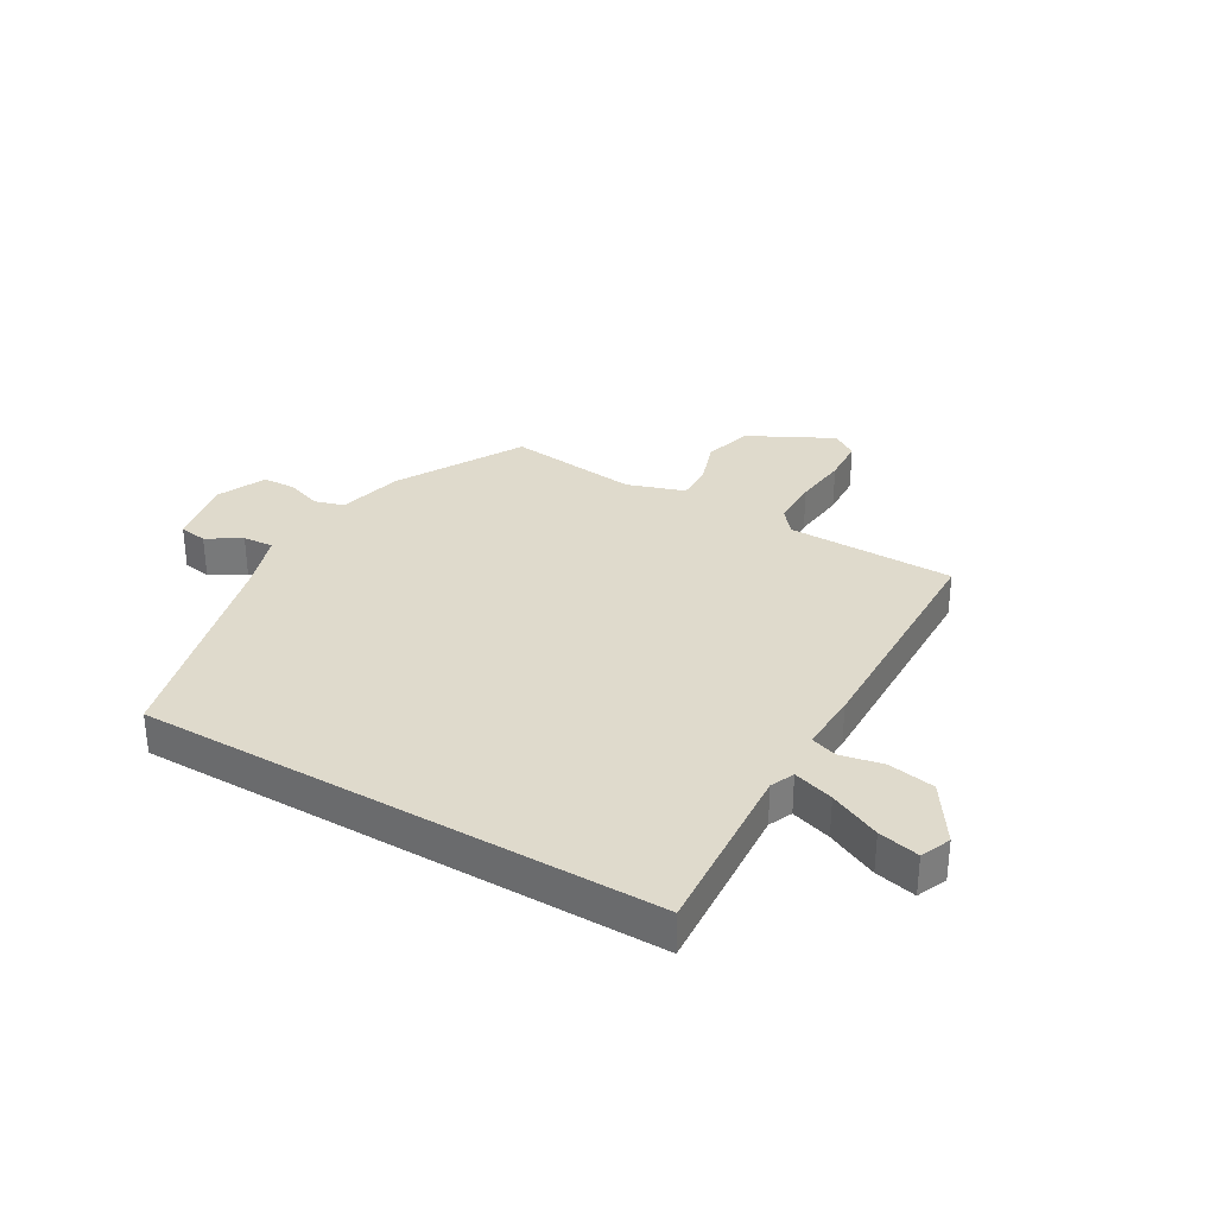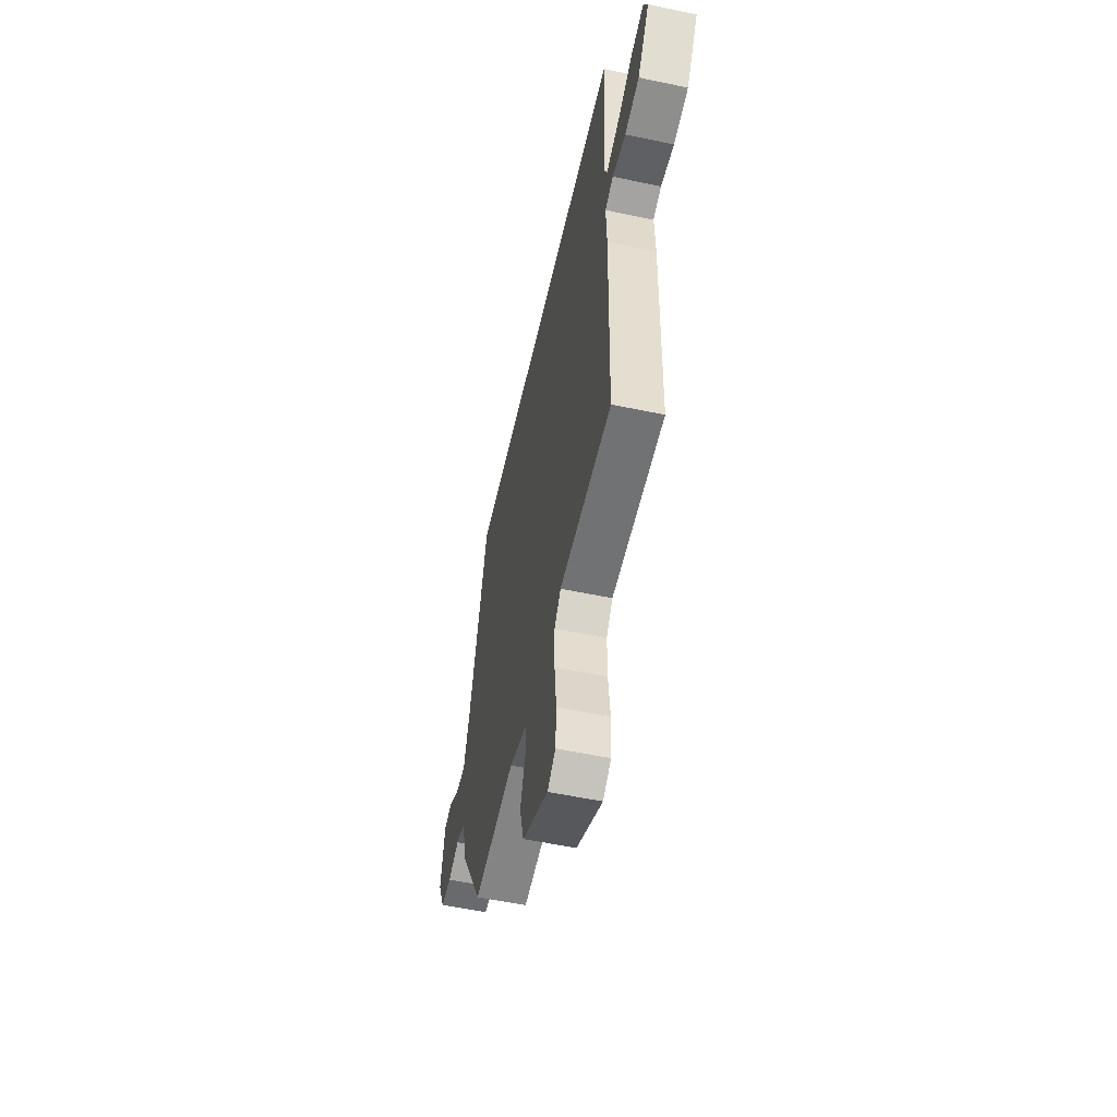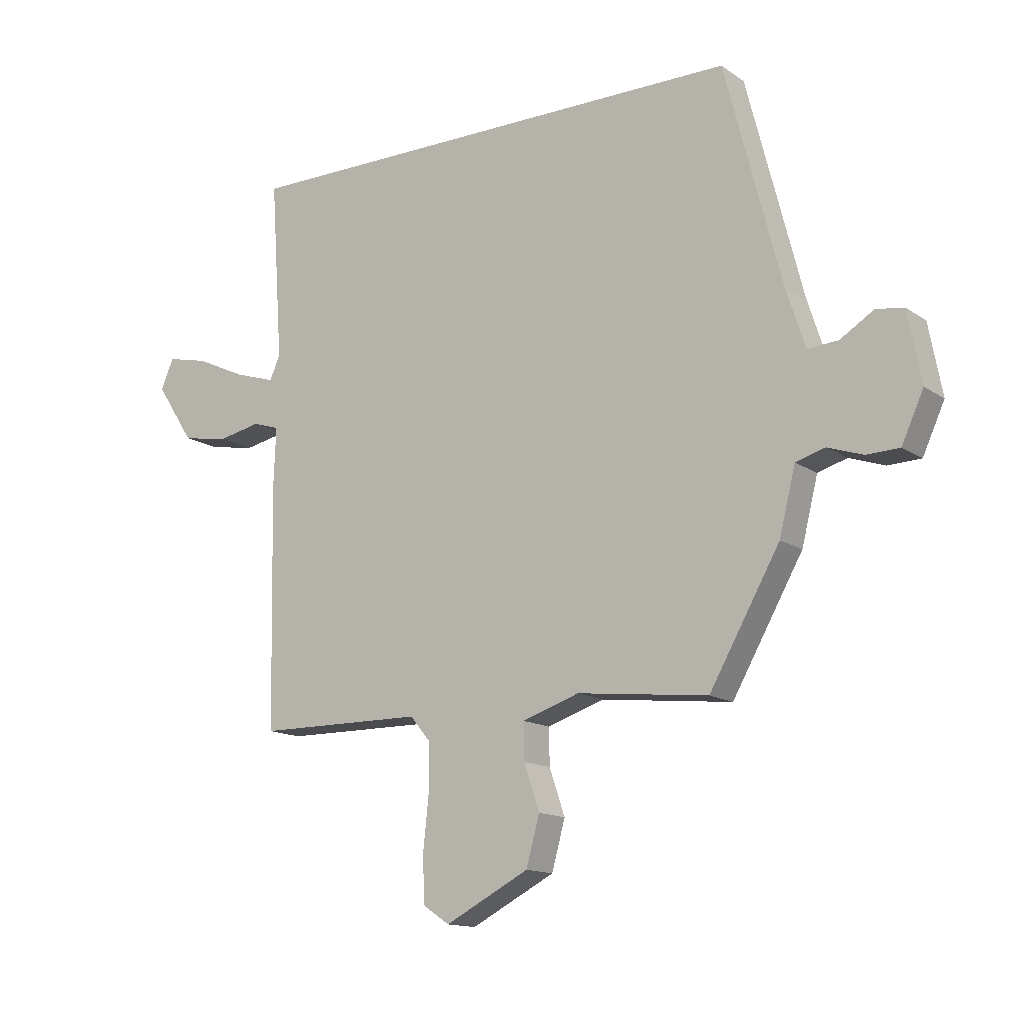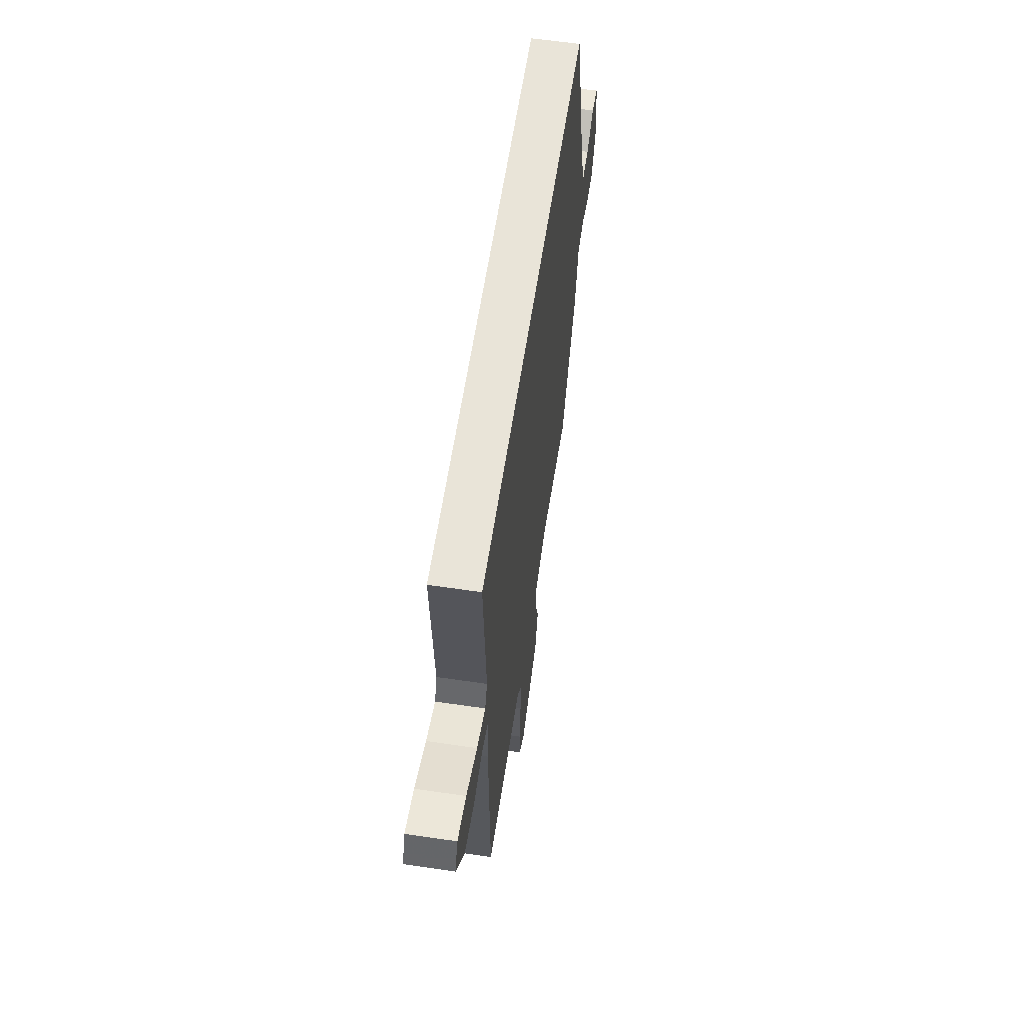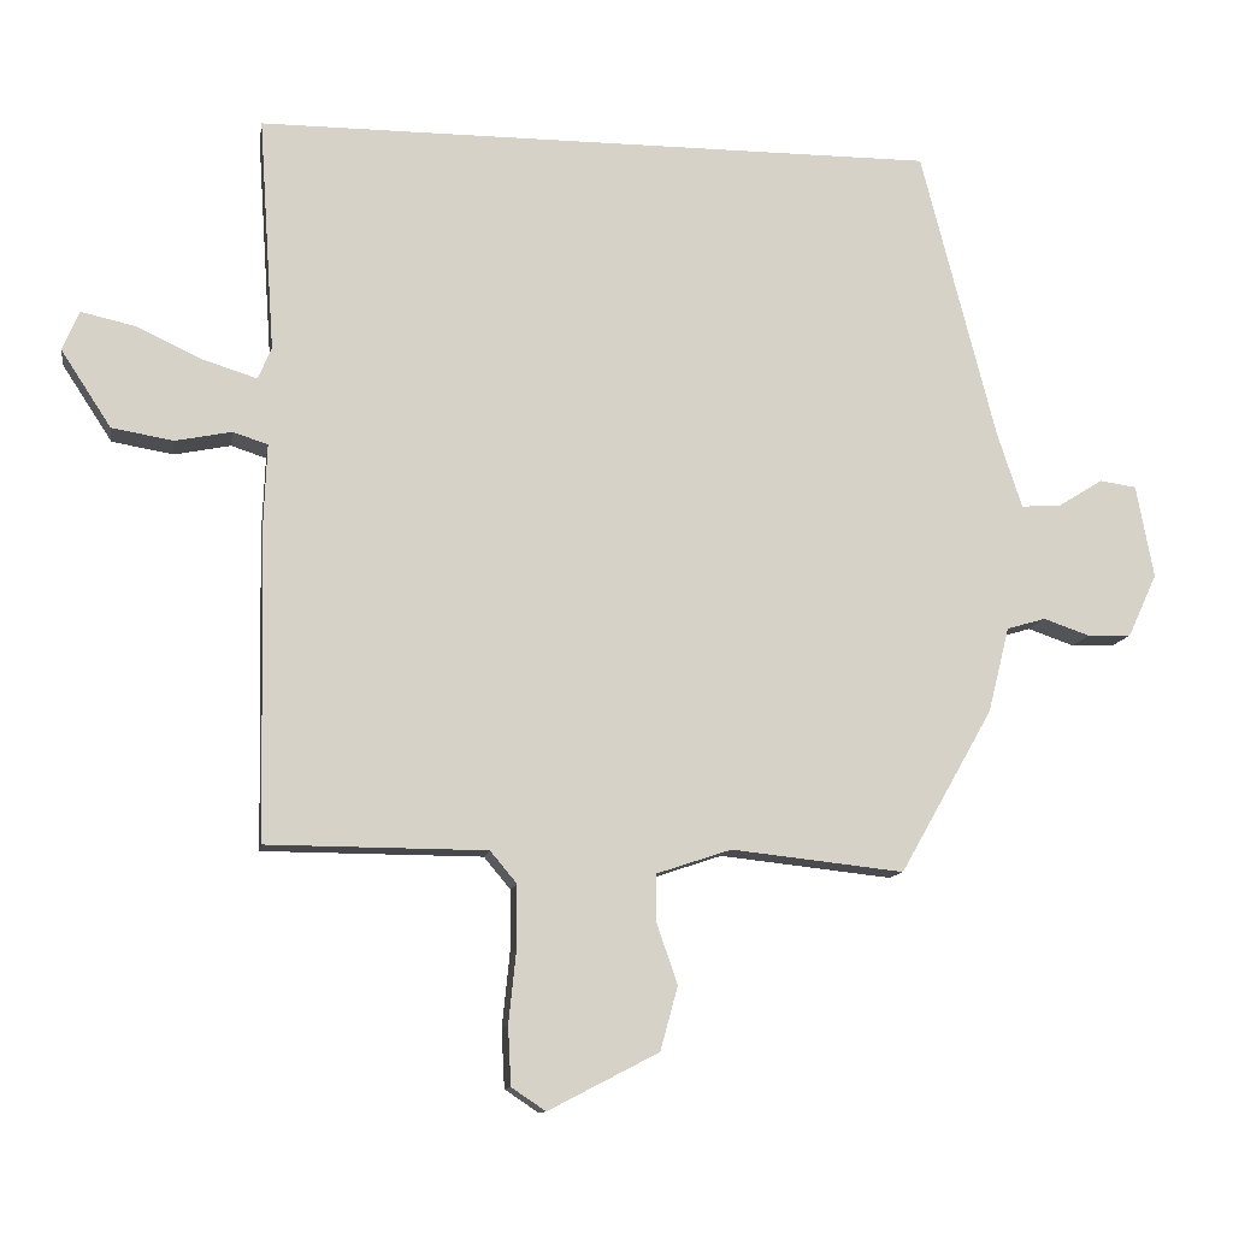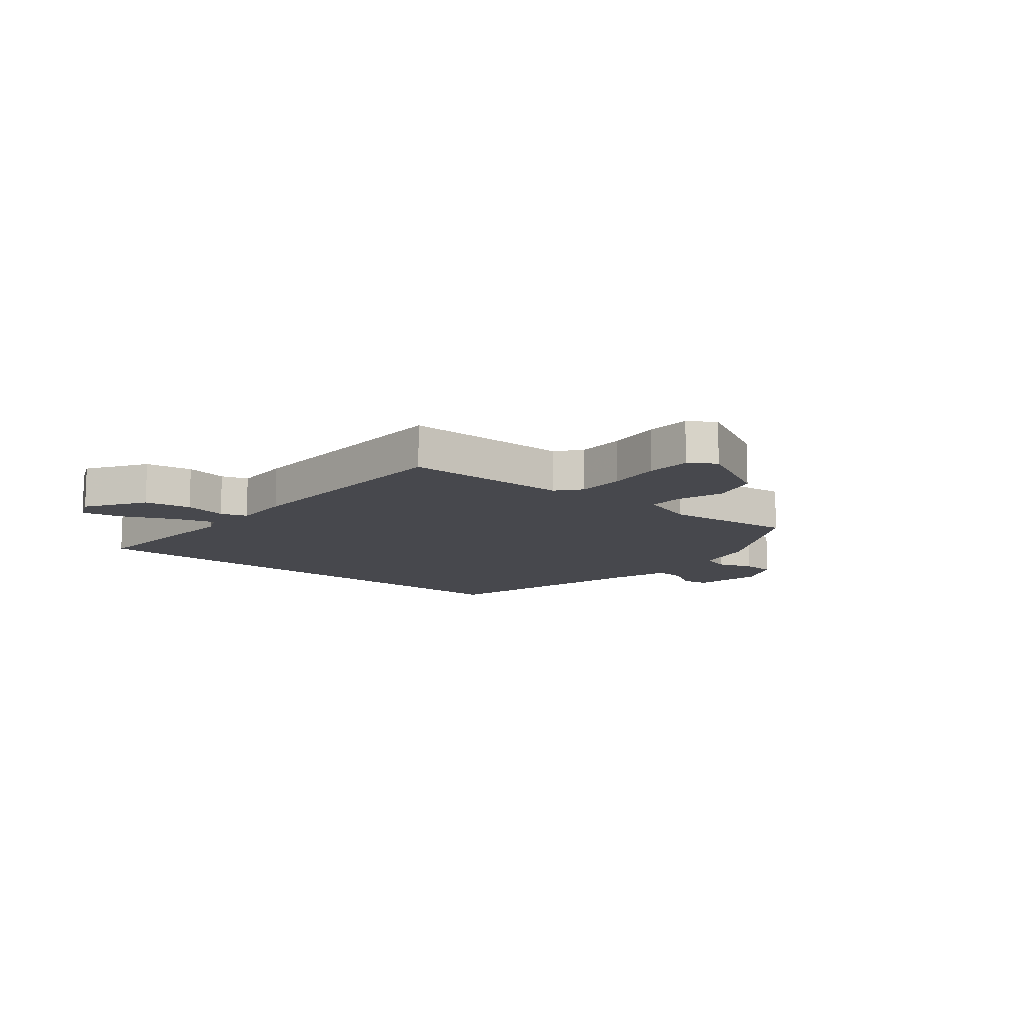
<metadata>
{"format":"obj","ext":"obj","renderer":"f3d","projection":"perspective","resolution":1024,"background":"white","views":[{"elev":32.5,"azim":30.3,"up":"+Y"},{"elev":-55.1,"azim":77.4,"up":"+Z"},{"elev":-14.0,"azim":-145.5,"up":"+Z"},{"elev":60.4,"azim":98.6,"up":"+Z"},{"elev":-11.5,"azim":171.0,"up":"+Z"},{"elev":-11.7,"azim":140.5,"up":"+Y"}]}
</metadata>
<code>
v -0.347 0.07 -0.477
v -0.469 0.07 -0.262
v -0.497 0.07 -0.15
v -0.548 0.07 -0.135
v -0.609 0.07 -0.156
v -0.666 0.07 -0.154
v -0.704 0.07 -0.071
v -0.681 0.07 0.051
v -0.633 0.07 0.058
v -0.575 0.07 0.022
v -0.522 0.07 0.018
v -0.489 0.07 0.119
v -0.391 0.07 0.5
v 0.505 0.07 0.5
v 0.484 0.07 0.191
v 0.502 0.07 0.15
v 0.572 0.07 0.172
v 0.66 0.07 0.213
v 0.731 0.07 0.229
v 0.753 0.07 0.177
v 0.687 0.07 0.076
v 0.606 0.07 0.062
v 0.532 0.07 0.077
v 0.486 0.07 0.062
v 0.49 0.07 -0.041
v 0.482 0.07 -0.457
v 0.193 0.07 -0.459
v 0.158 0.07 -0.501
v 0.158 0.07 -0.584
v 0.168 0.07 -0.679
v 0.164 0.07 -0.756
v 0.119 0.07 -0.786
v -0.026 0.07 -0.711
v -0.049 0.07 -0.627
v -0.022 0.07 -0.548
v -0.021 0.07 -0.485
v -0.12 0.07 -0.452
v -0.347 0 -0.477
v -0.469 0 -0.262
v -0.497 0 -0.15
v -0.548 0 -0.135
v -0.609 0 -0.156
v -0.666 0 -0.154
v -0.704 0 -0.071
v -0.681 0 0.051
v -0.633 0 0.058
v -0.575 0 0.022
v -0.522 0 0.018
v -0.489 0 0.119
v -0.391 0 0.5
v 0.505 0 0.5
v 0.484 0 0.191
v 0.502 0 0.15
v 0.572 0 0.172
v 0.66 0 0.213
v 0.731 0 0.229
v 0.753 0 0.177
v 0.687 0 0.076
v 0.606 0 0.062
v 0.532 0 0.077
v 0.486 0 0.062
v 0.49 0 -0.041
v 0.482 0 -0.457
v 0.193 0 -0.459
v 0.158 0 -0.501
v 0.158 0 -0.584
v 0.168 0 -0.679
v 0.164 0 -0.756
v 0.119 0 -0.786
v -0.026 0 -0.711
v -0.049 0 -0.627
v -0.022 0 -0.548
v -0.021 0 -0.485
v -0.12 0 -0.452
f 32 33 34 35
f 32 35 36
f 29 30 31 32
f 28 29 32 36
f 27 28 36 37
f 24 25 26 27
f 20 21 22 23
f 20 23 24
f 17 18 19 20
f 16 17 20 24
f 15 16 24 27
f 12 13 14 15
f 11 12 15 27
f 7 8 9 10
f 4 5 6 7
f 3 4 7 10
f 37 1 2 3
f 11 27 37
f 3 10 11 37
f 72 71 70 69
f 73 72 69
f 69 68 67 66
f 73 69 66 65
f 74 73 65 64
f 64 63 62 61
f 60 59 58 57
f 61 60 57
f 57 56 55 54
f 61 57 54 53
f 64 61 53 52
f 52 51 50 49
f 64 52 49 48
f 47 46 45 44
f 44 43 42 41
f 47 44 41 40
f 40 39 38 74
f 74 64 48
f 74 48 47 40
f 1 38 39 2
f 2 39 40 3
f 3 40 41 4
f 4 41 42 5
f 5 42 43 6
f 6 43 44 7
f 7 44 45 8
f 8 45 46 9
f 9 46 47 10
f 10 47 48 11
f 11 48 49 12
f 12 49 50 13
f 13 50 51 14
f 14 51 52 15
f 15 52 53 16
f 16 53 54 17
f 17 54 55 18
f 18 55 56 19
f 19 56 57 20
f 20 57 58 21
f 21 58 59 22
f 22 59 60 23
f 23 60 61 24
f 24 61 62 25
f 25 62 63 26
f 26 63 64 27
f 27 64 65 28
f 28 65 66 29
f 29 66 67 30
f 30 67 68 31
f 31 68 69 32
f 32 69 70 33
f 33 70 71 34
f 34 71 72 35
f 35 72 73 36
f 36 73 74 37
f 37 74 38 1

</code>
